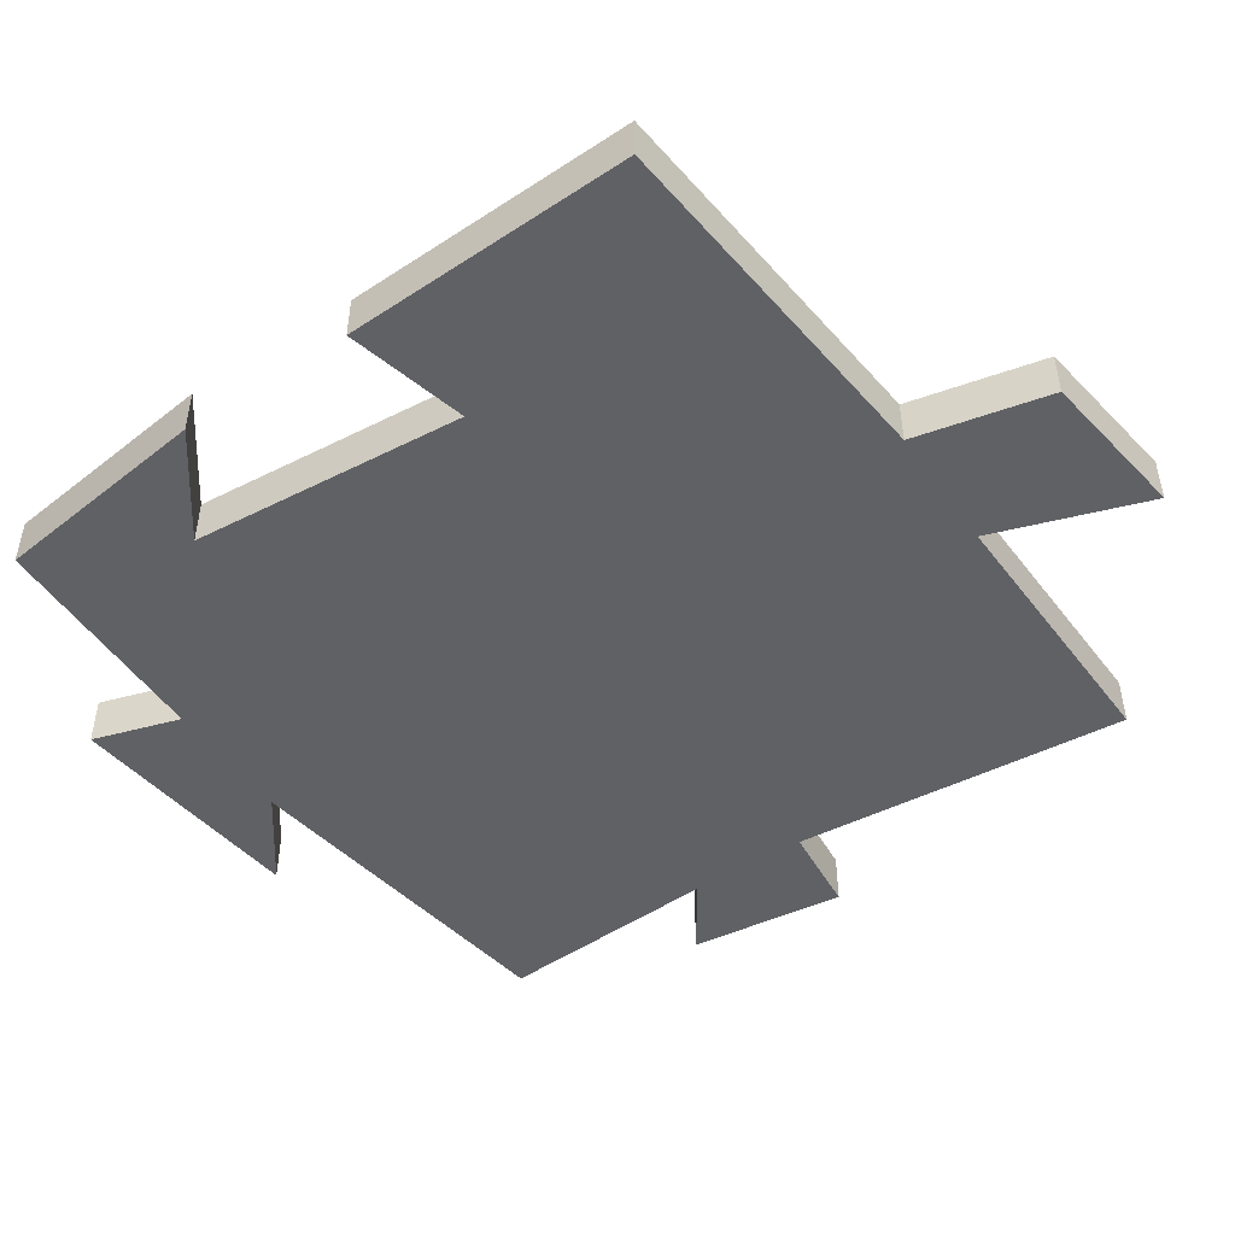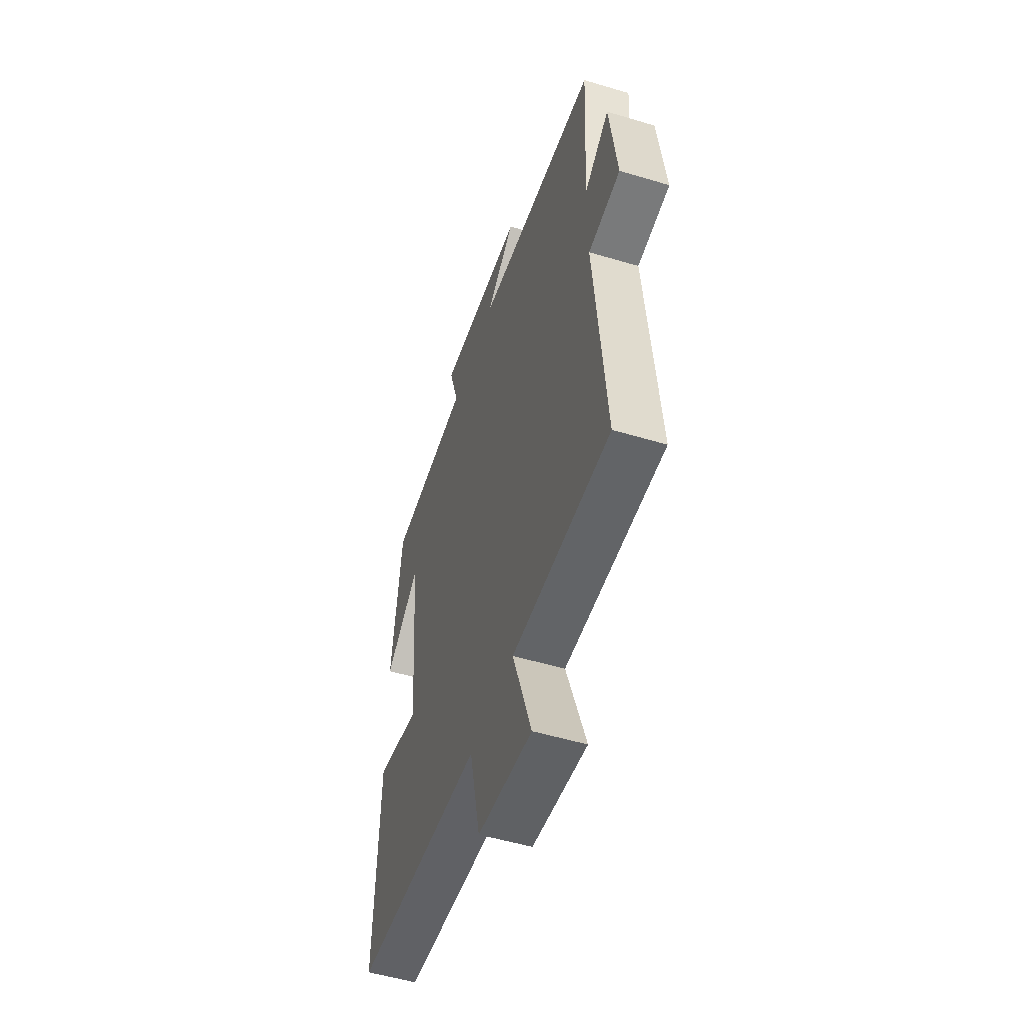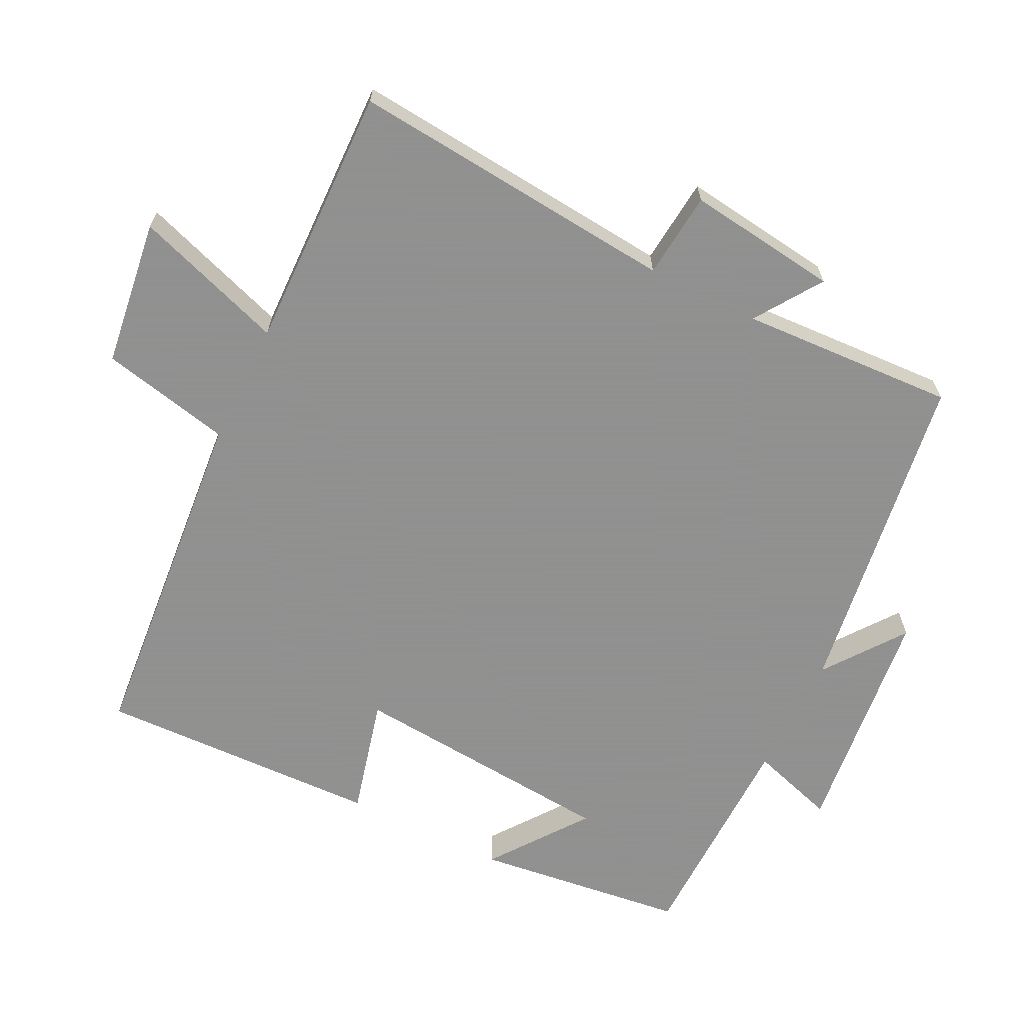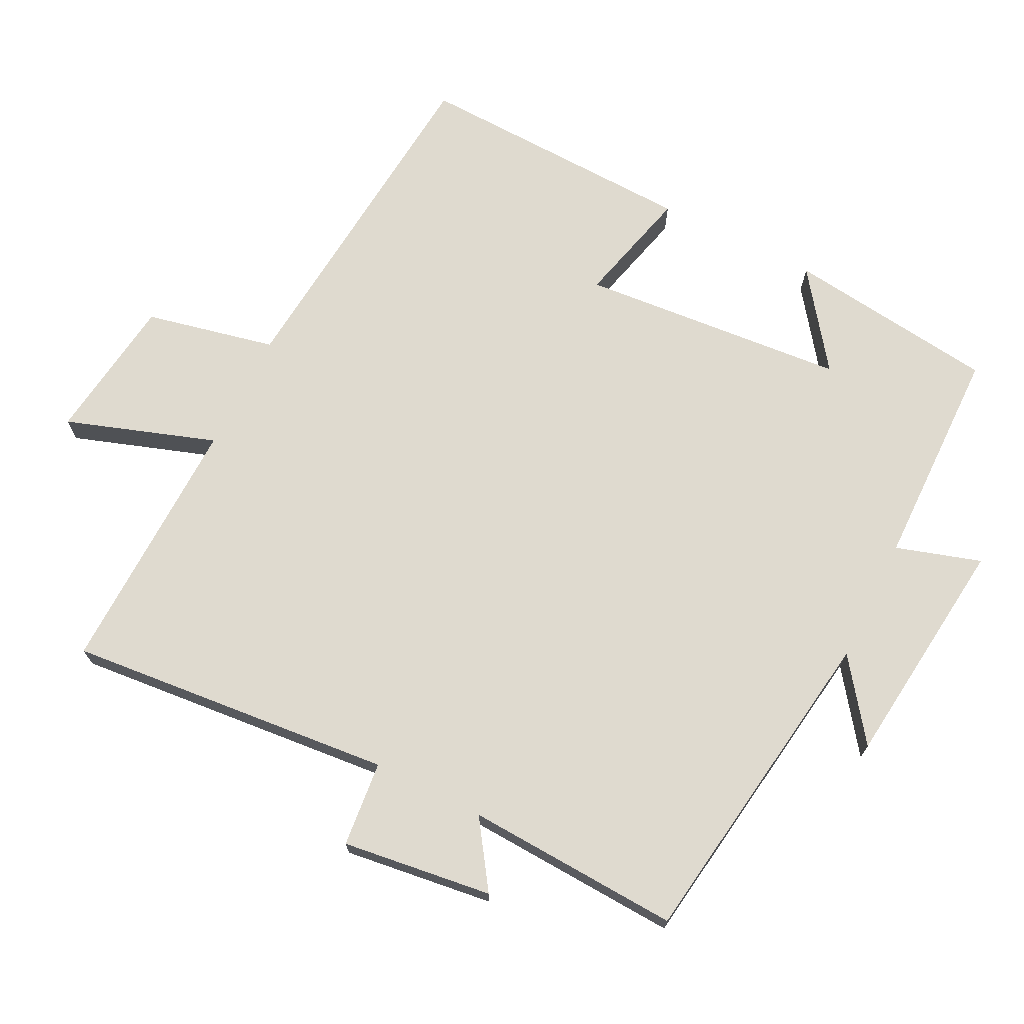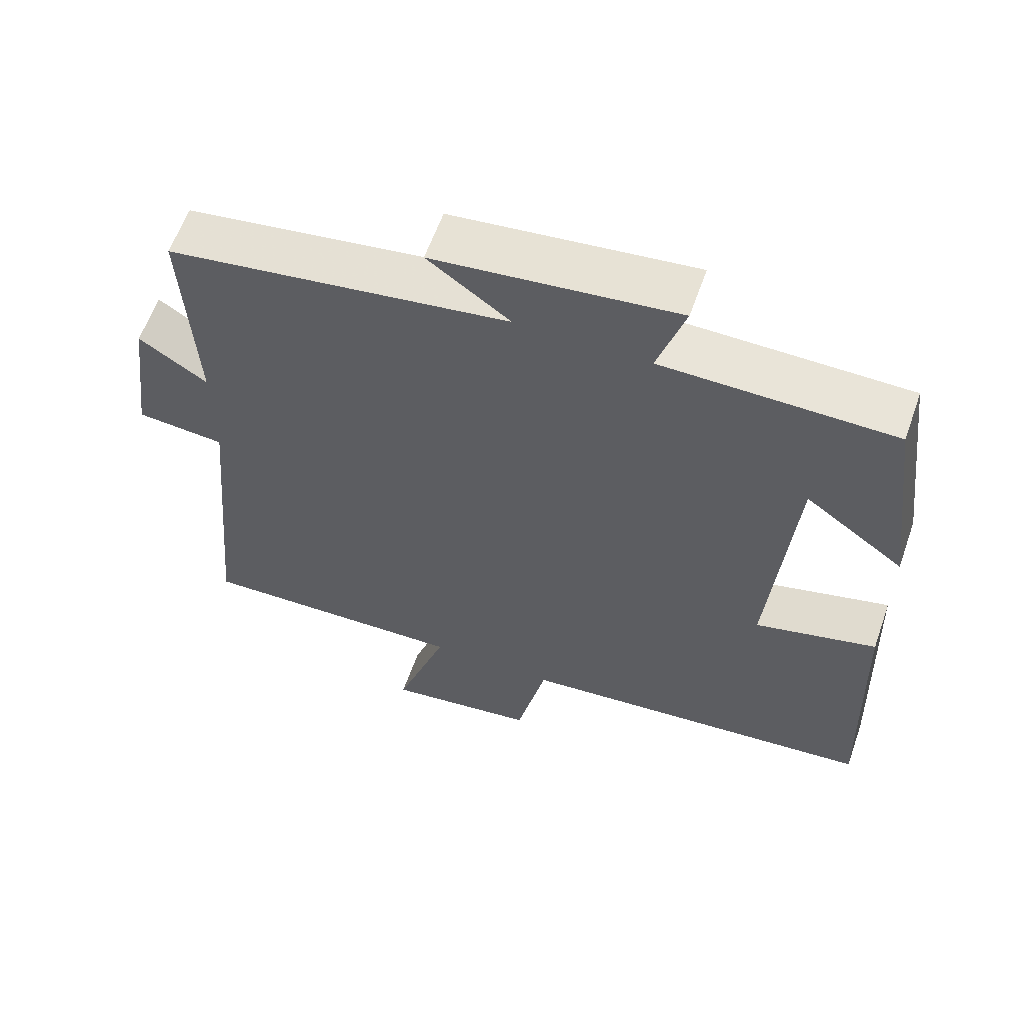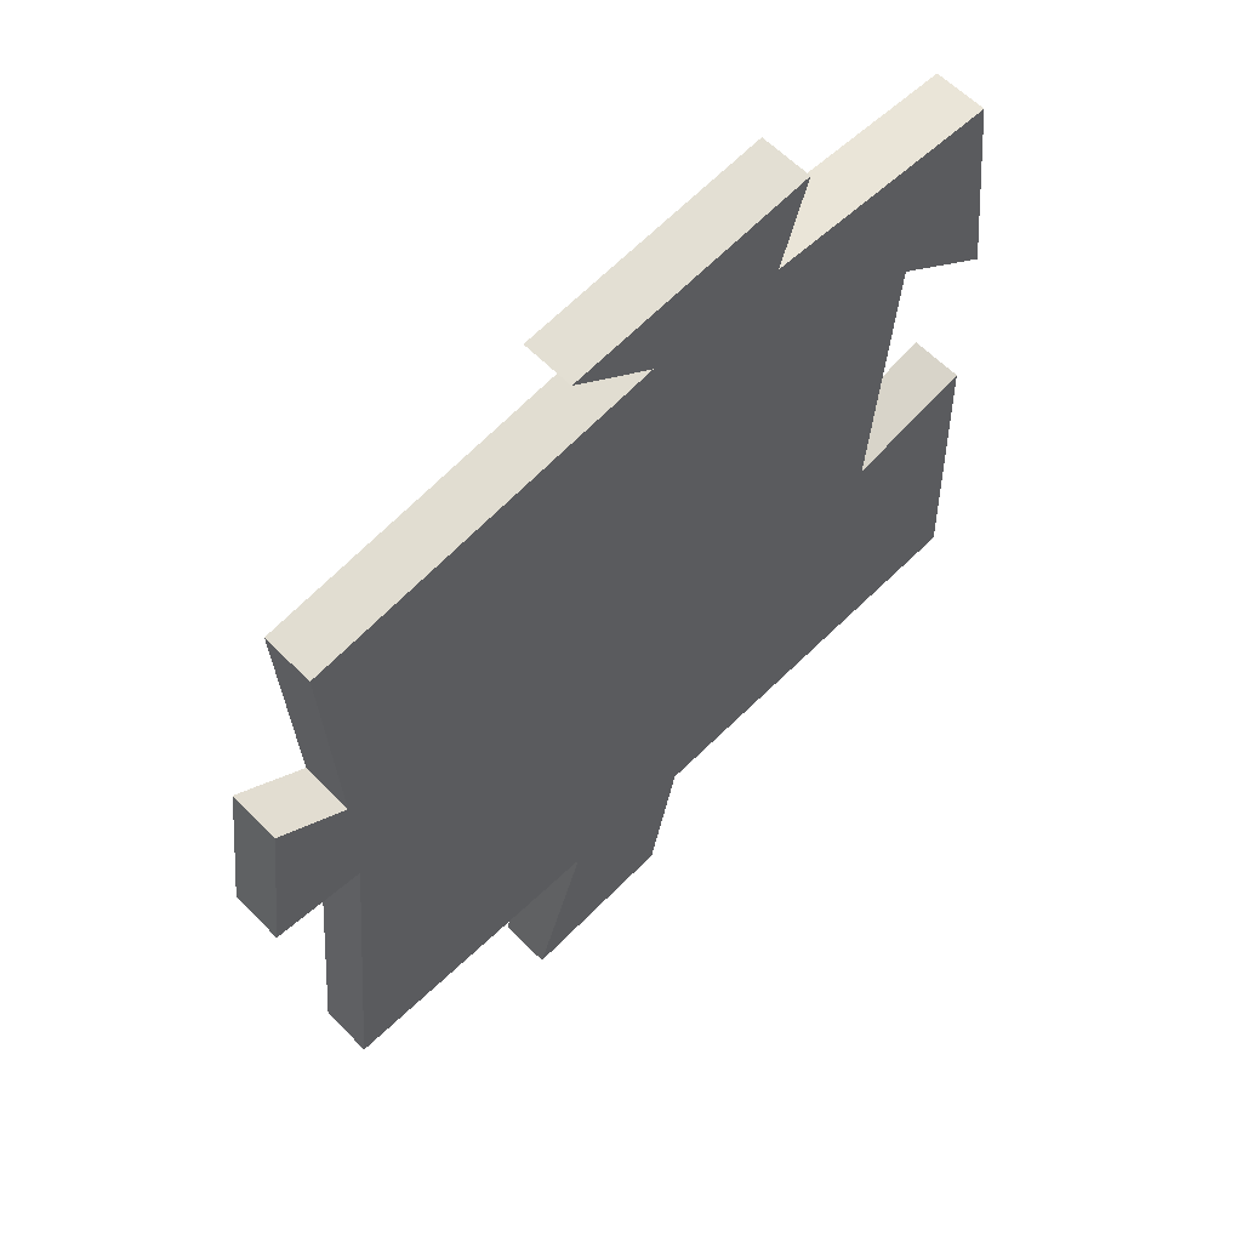
<metadata>
{"format":"obj","ext":"obj","renderer":"f3d","projection":"perspective","resolution":1024,"background":"white","views":[{"elev":-48.7,"azim":124.1,"up":"+Y"},{"elev":-52.6,"azim":-107.9,"up":"+Z"},{"elev":-65.8,"azim":-116.4,"up":"+Y"},{"elev":70.9,"azim":-63.4,"up":"+Y"},{"elev":60.6,"azim":19.4,"up":"+Z"},{"elev":60.0,"azim":-43.9,"up":"+Z"}]}
</metadata>
<code>
v 0.462 0.07 0.495
v 0.5 0.07 0.192
v 0.363 0.07 0.293
v 0.331 0.07 -0.091
v 0.5 0.07 -0.048
v 0.514 0.07 -0.454
v 0.012 0.07 -0.5
v -0.029 0.07 -0.687
v -0.239 0.07 -0.715
v -0.166 0.07 -0.5
v -0.543 0.07 -0.51
v -0.5 0.07 -0.041
v -0.623 0.07 -0.029
v -0.595 0.07 0.187
v -0.5 0.07 0.123
v -0.516 0.07 0.431
v -0.042 0.07 0.5
v -0.156 0.07 0.584
v 0.18 0.07 0.622
v 0.142 0.07 0.5
v 0.462 0 0.495
v 0.5 0 0.192
v 0.363 0 0.293
v 0.331 0 -0.091
v 0.5 0 -0.048
v 0.514 0 -0.454
v 0.012 0 -0.5
v -0.029 0 -0.687
v -0.239 0 -0.715
v -0.166 0 -0.5
v -0.543 0 -0.51
v -0.5 0 -0.041
v -0.623 0 -0.029
v -0.595 0 0.187
v -0.5 0 0.123
v -0.516 0 0.431
v -0.042 0 0.5
v -0.156 0 0.584
v 0.18 0 0.622
v 0.142 0 0.5
f 17 18 19 20
f 15 16 17 20
f 15 20 1
f 12 13 14 15
f 12 15 1
f 10 11 12 1
f 7 8 9 10
f 4 5 6 7
f 3 4 7 10
f 1 2 3
f 1 3 10
f 40 39 38 37
f 40 37 36 35
f 21 40 35
f 35 34 33 32
f 21 35 32
f 21 32 31 30
f 30 29 28 27
f 27 26 25 24
f 30 27 24 23
f 23 22 21
f 30 23 21
f 1 21 22 2
f 2 22 23 3
f 3 23 24 4
f 4 24 25 5
f 5 25 26 6
f 6 26 27 7
f 7 27 28 8
f 8 28 29 9
f 9 29 30 10
f 10 30 31 11
f 11 31 32 12
f 12 32 33 13
f 13 33 34 14
f 14 34 35 15
f 15 35 36 16
f 16 36 37 17
f 17 37 38 18
f 18 38 39 19
f 19 39 40 20
f 20 40 21 1

</code>
